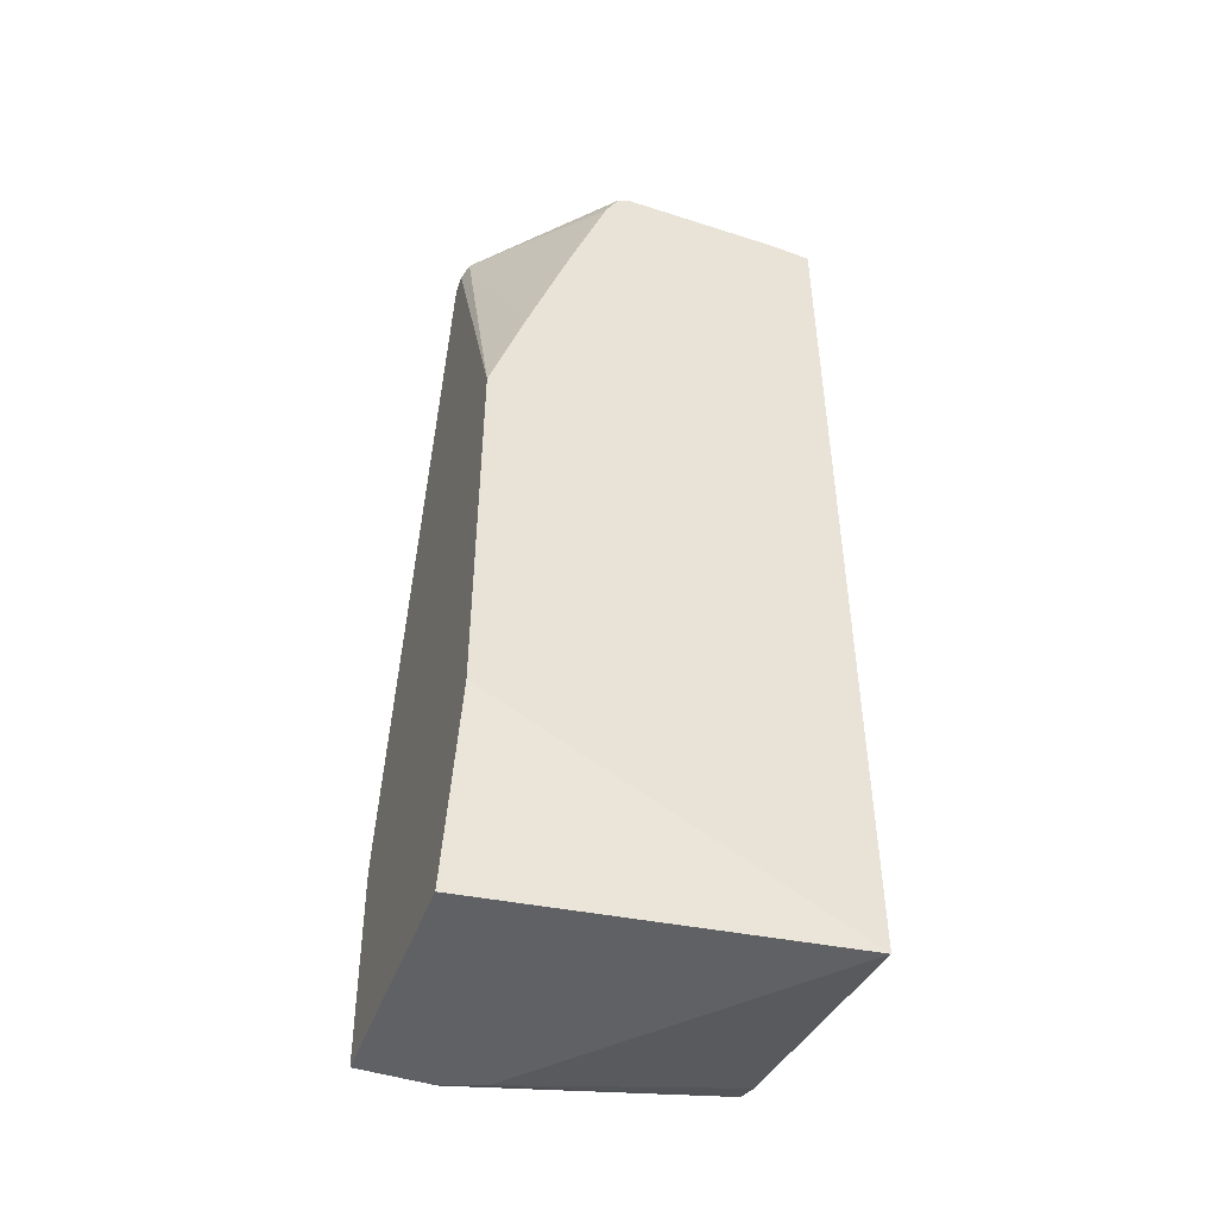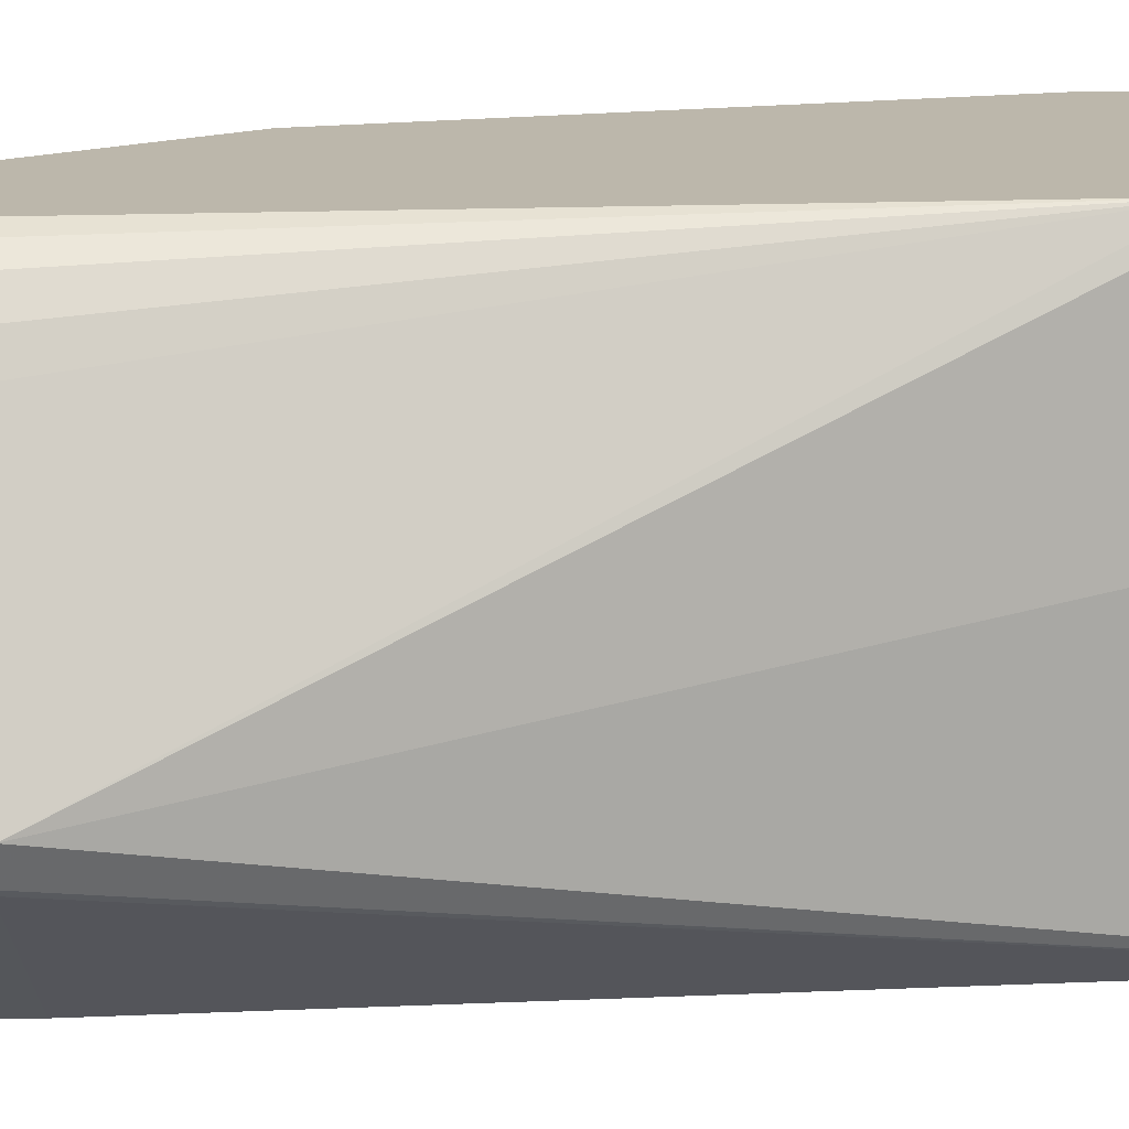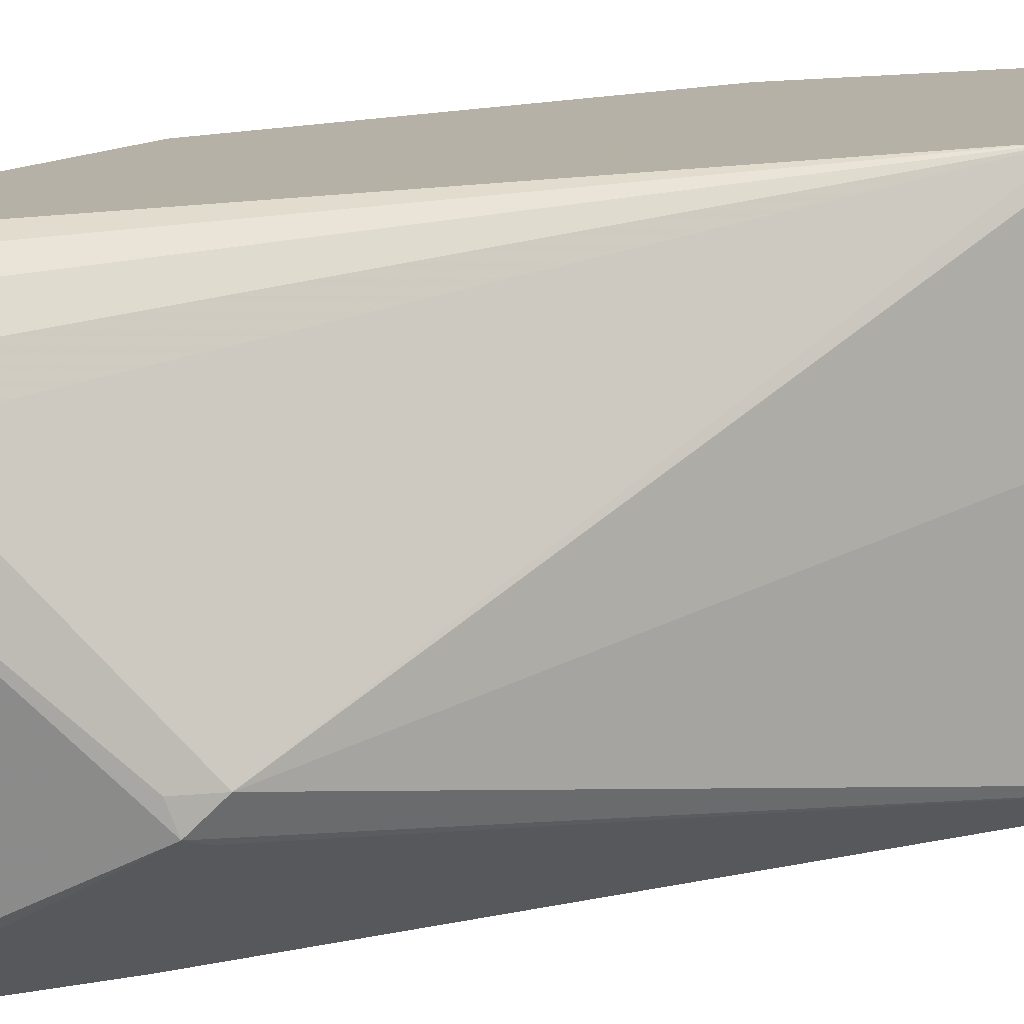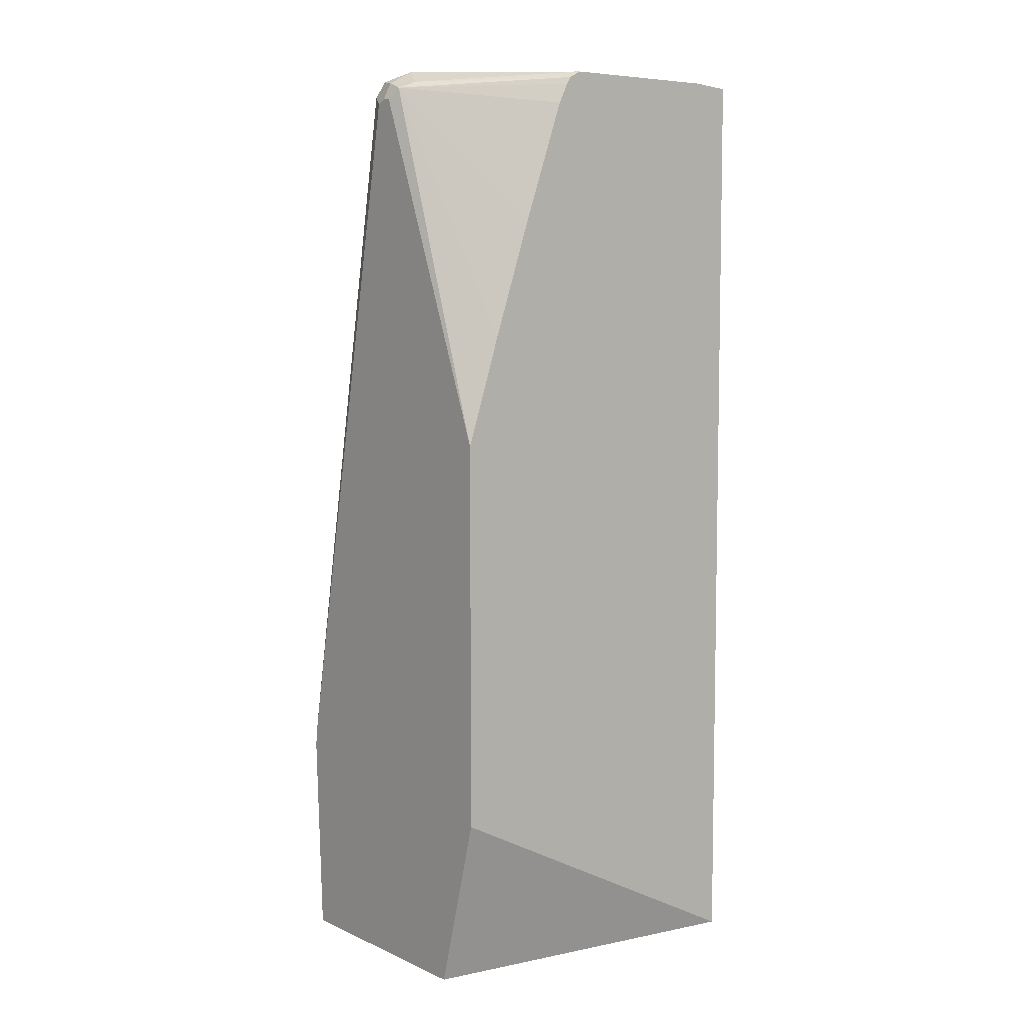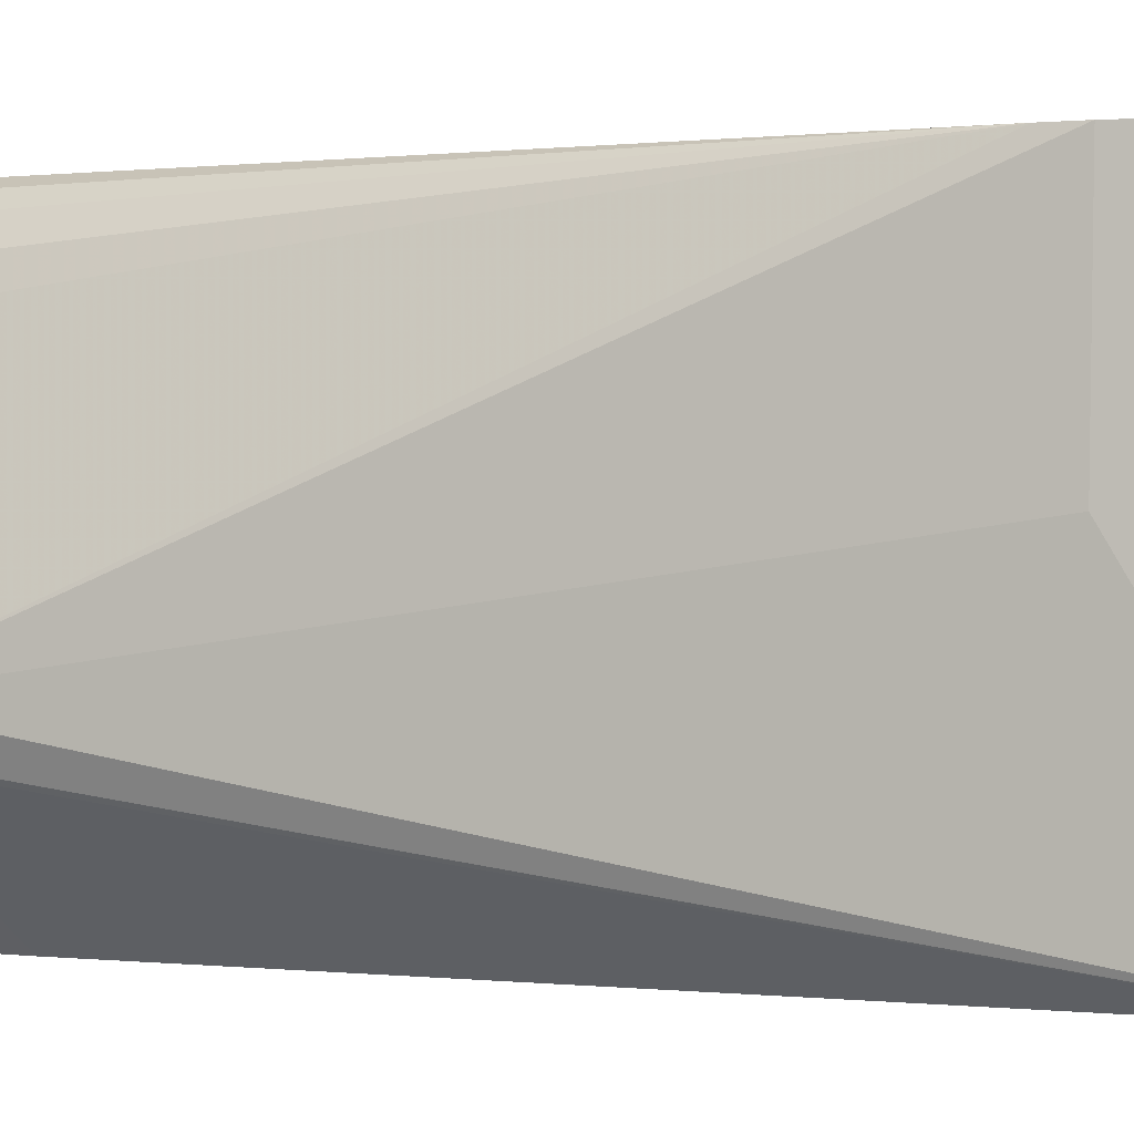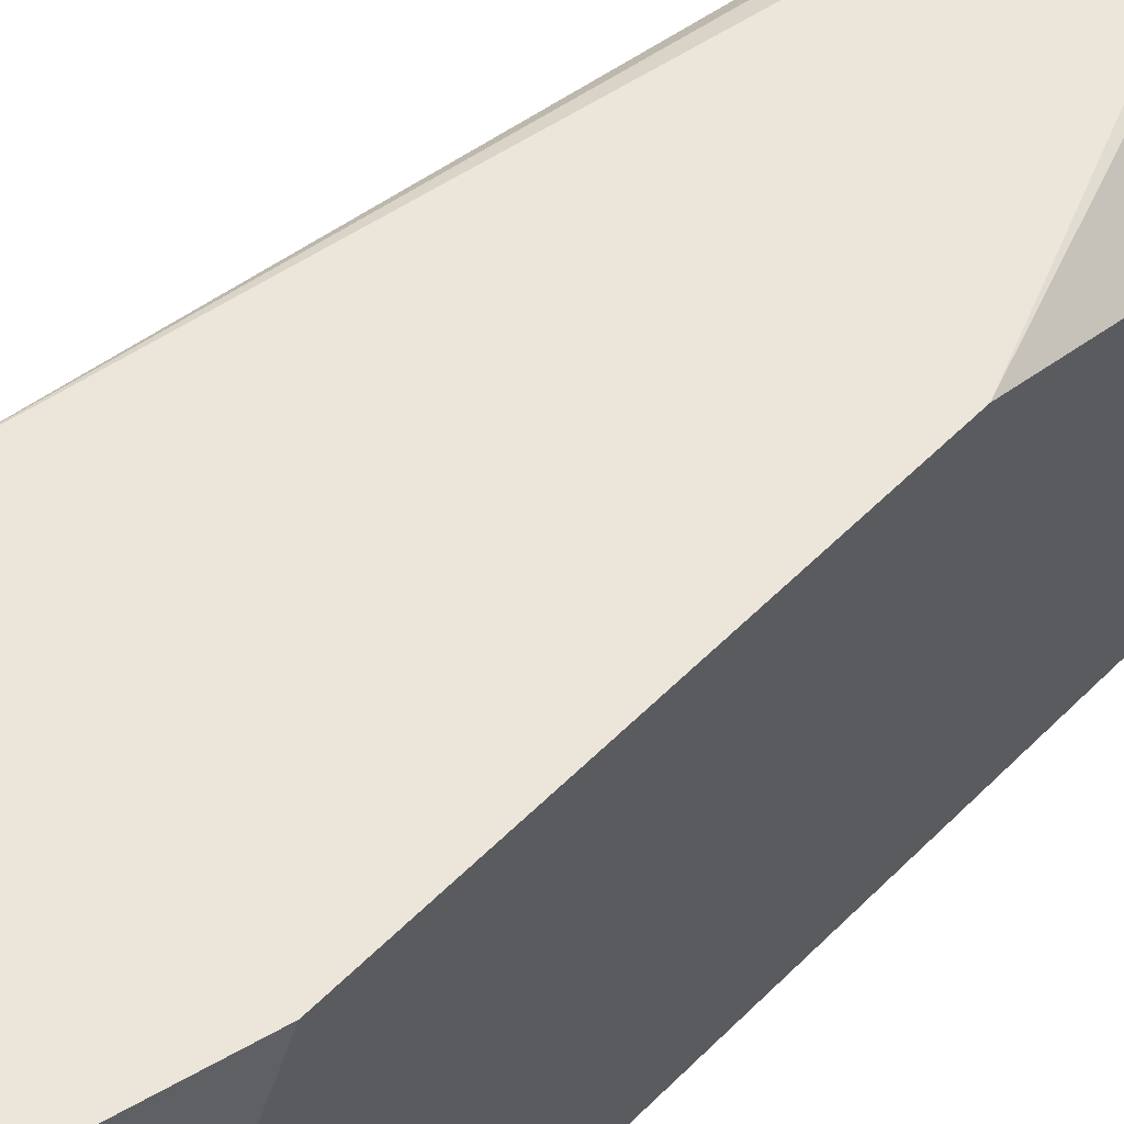
<metadata>
{"format":"obj","ext":"obj","renderer":"f3d","projection":"perspective","resolution":1024,"background":"white","views":[{"elev":-47.0,"azim":69.9,"up":"+Y"},{"elev":14.3,"azim":-106.5,"up":"+Z"},{"elev":12.1,"azim":-129.9,"up":"+Z"},{"elev":6.7,"azim":51.5,"up":"+Y"},{"elev":0.1,"azim":-70.2,"up":"+Z"},{"elev":56.3,"azim":43.9,"up":"+Z"}]}
</metadata>
<code>
v -0.3317 -0.2132 0.547
v -0.3408 -0.1704 0.3787
v -0.3407 -0.1712 0.3786
v -0.3317 -0.2132 0.5112
v -0.2175 -0.2132 0.547
v -0.3361 -0.1136 0.547
v -0.3408 -0.1136 0.4734
v -0.3408 -0.1704 0.3786
v -0.3408 0.1515 0.4355
v -0.3361 0.1609 0.4261
v -0.3362 -0.1847 0.3786
v -0.3252 -0.2132 0.4941
v -0.2175 -0.2132 0.4972
v -0.1942 -0.2131 0.3786
v -0.1942 -0.1277 0.547
v -0.3345 -0.1009 0.547
v -0.3407 -0.1702 0.3786
v -0.303 0.2083 0.5112
v -0.2903 0.2335 0.5112
v -0.3345 0.1641 0.4355
v -0.2588 0.2209 0.3786
v -0.265 0.2084 0.3786
v -0.2651 0.2083 0.3786
v -0.284 0.1325 0.3786
v -0.3345 0.1515 0.4229
v -0.322 -0.1895 0.3786
v -0.3243 -0.2132 0.492
v -0.3246 -0.2132 0.4926
v -0.2223 -0.2132 0.4874
v -0.2321 -0.2132 0.4825
v -0.3078 -0.2132 0.4825
v -0.3228 -0.2132 0.4911
v -0.1942 -0.213 0.3786
v -0.1942 -0.195 0.3786
v -0.1942 0.0611 0.547
v -0.2694 0.2293 0.547
v -0.2777 0.2335 0.5428
v -0.2903 0.202 0.5365
v -0.2966 0.2146 0.5239
v -0.2935 0.2225 0.5207
v -0.2888 0.2248 0.5302
v -0.2746 0.2414 0.5396
v -0.2651 0.2462 0.5302
v -0.2651 0.2462 0.5112
v -0.2462 0.2272 0.3786
v -0.1942 0.242 0.3786
v -0.1942 0.1136 0.5302
v -0.2556 0.2367 0.5444
v -0.2608 0.2315 0.547
v -0.2651 0.2315 0.547
v -0.2651 0.2398 0.5428
v -0.1942 0.2437 0.4782
v -0.2525 0.2398 0.5365
v -0.1942 0.2437 0.3976
v -0.1942 0.2424 0.3813
v -0.202 0.2398 0.3786
v -0.1942 0.1704 0.5112
v -0.1942 0.2278 0.4911
v -0.1942 0.2372 0.4864
v -0.1942 0.2406 0.4844
f 19 41 42
f 14 35 15
f 16 36 37
f 16 37 38
f 16 38 39
f 16 39 18
f 19 39 40
f 18 39 19
f 19 42 43
f 19 40 41
f 14 47 35
f 17 25 24
f 14 57 47
f 14 26 33
f 14 59 58
f 14 60 59
f 14 52 60
f 14 54 52
f 14 55 54
f 14 46 55
f 14 34 46
f 14 33 34
f 14 27 26
f 14 32 27
f 19 43 44
f 14 31 32
f 14 58 57
f 19 44 21
f 48 58 59
f 35 47 48
f 14 30 31
f 52 53 60
f 48 50 49
f 48 51 50
f 48 60 53
f 48 59 60
f 48 57 58
f 47 57 48
f 44 56 45
f 44 46 56
f 44 55 46
f 44 54 55
f 21 44 45
f 43 53 52
f 43 51 48
f 43 54 44
f 43 52 54
f 42 51 43
f 42 50 51
f 39 41 40
f 37 39 38
f 37 41 39
f 37 42 41
f 37 50 42
f 36 50 37
f 35 48 49
f 43 48 53
f 14 29 30
f 6 9 7
f 11 28 12
f 3 8 17
f 3 11 4
f 2 10 8
f 2 9 10
f 2 7 9
f 2 8 3
f 1 7 2
f 1 6 7
f 1 16 6
f 1 36 16
f 1 50 36
f 1 49 50
f 3 17 24
f 1 35 49
f 1 13 5
f 1 29 13
f 1 30 29
f 1 31 30
f 1 32 31
f 1 27 32
f 1 28 27
f 1 12 28
f 1 4 12
f 1 3 4
f 1 2 3
f 13 29 14
f 1 15 35
f 3 24 23
f 1 5 15
f 3 22 21
f 11 27 28
f 3 23 22
f 11 26 27
f 10 25 17
f 10 24 25
f 10 23 24
f 10 22 23
f 10 21 22
f 10 20 19
f 9 16 18
f 9 20 10
f 9 19 20
f 9 18 19
f 10 19 21
f 3 34 33
f 3 45 56
f 8 10 17
f 3 56 46
f 3 46 34
f 3 33 26
f 3 26 11
f 3 21 45
f 5 13 14
f 5 14 15
f 6 16 9
f 4 11 12

</code>
